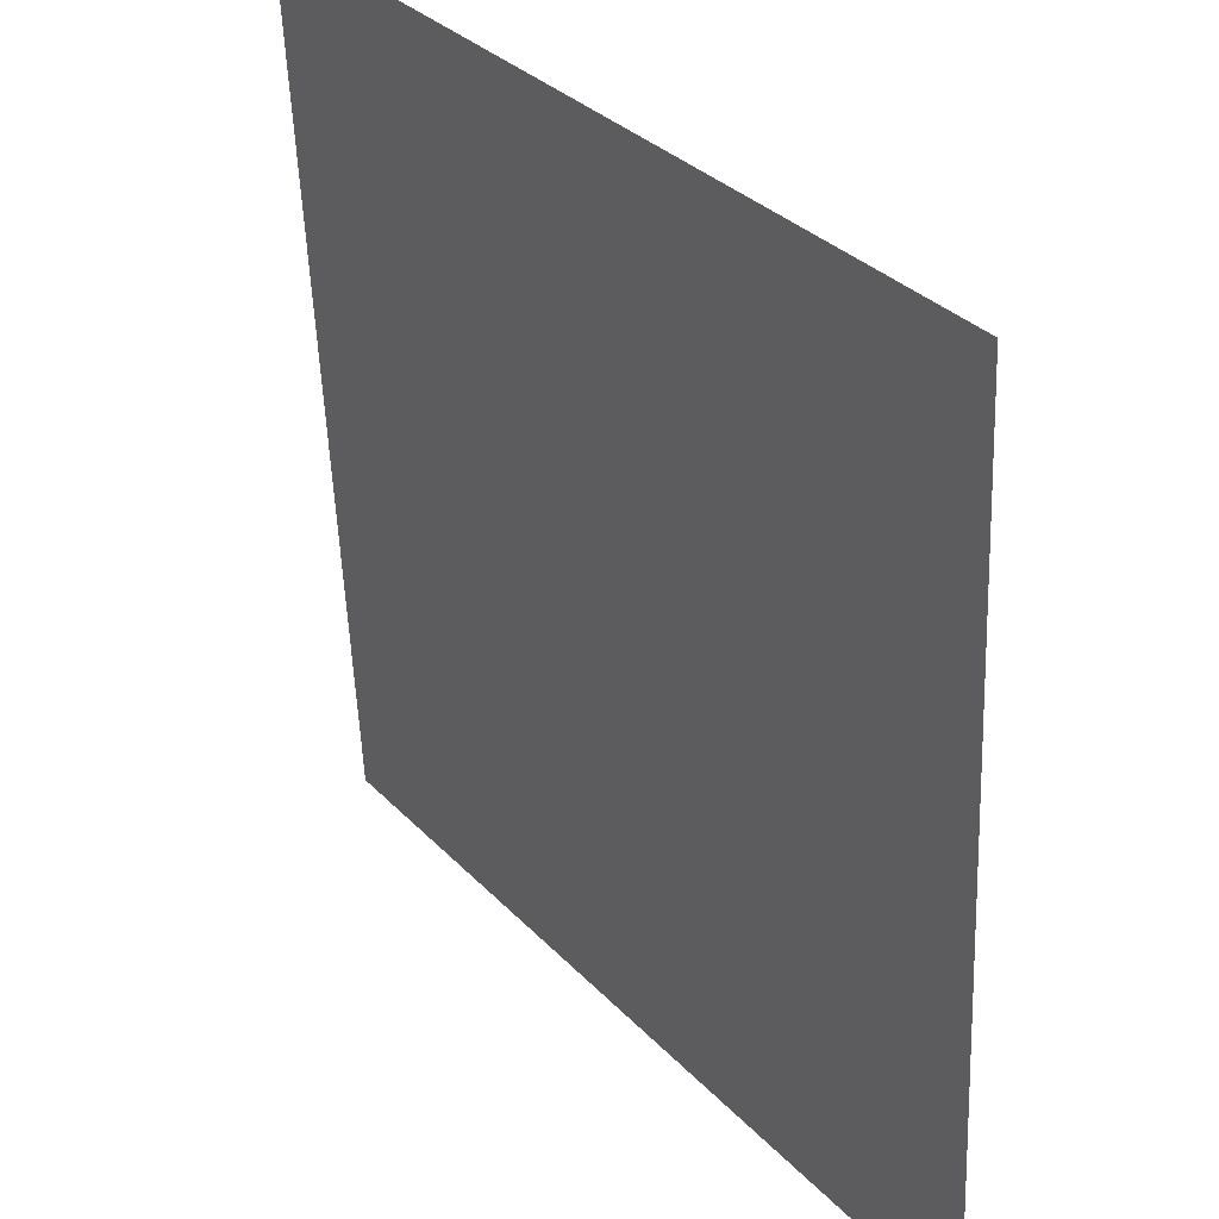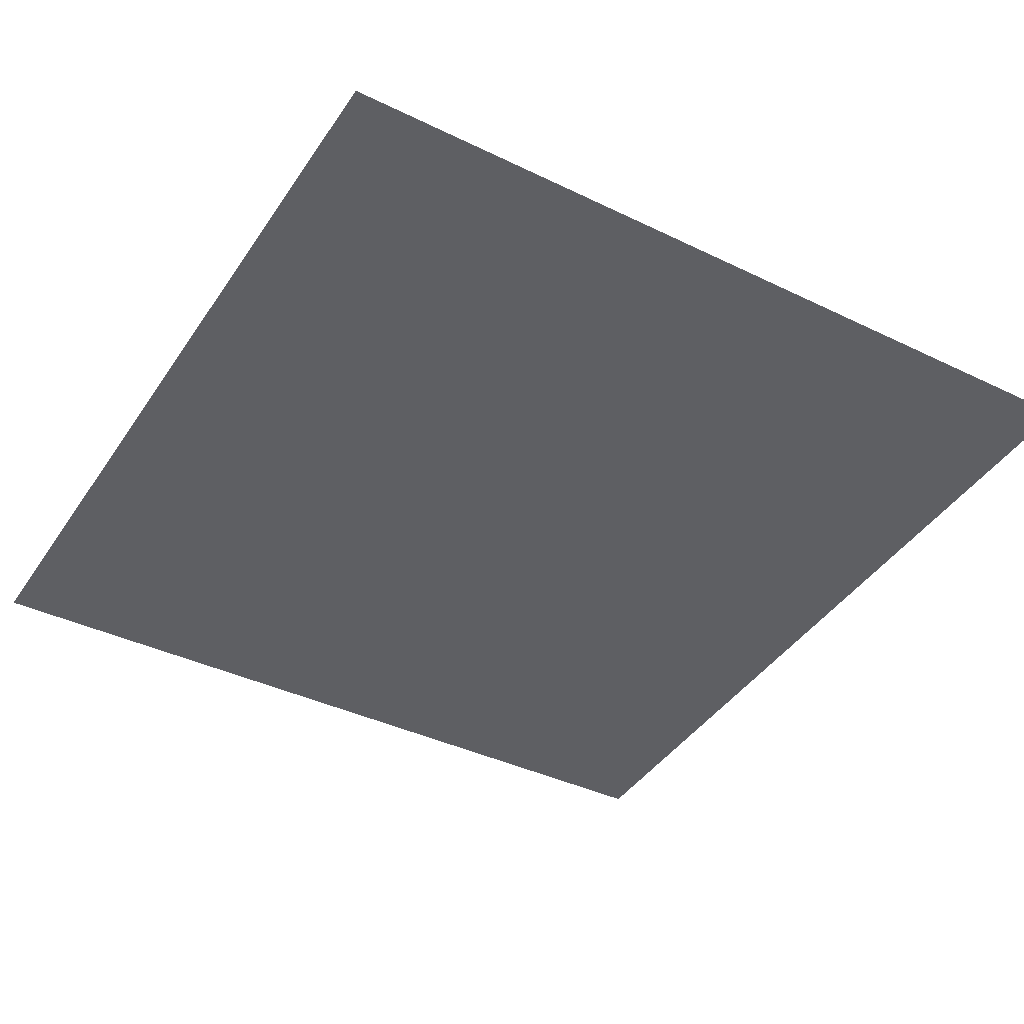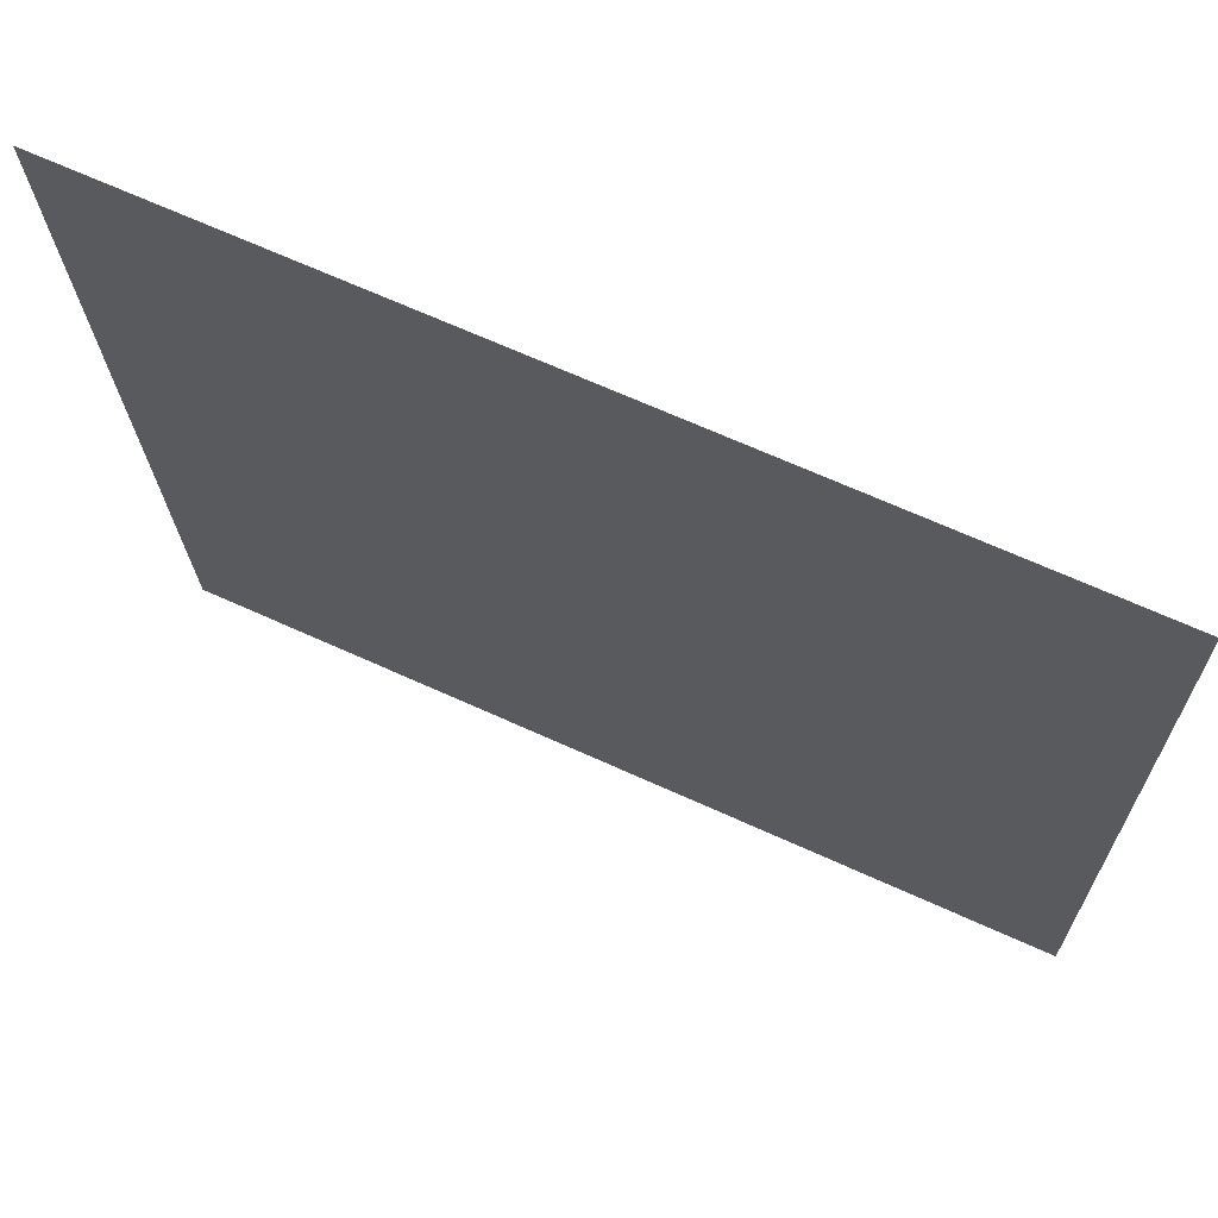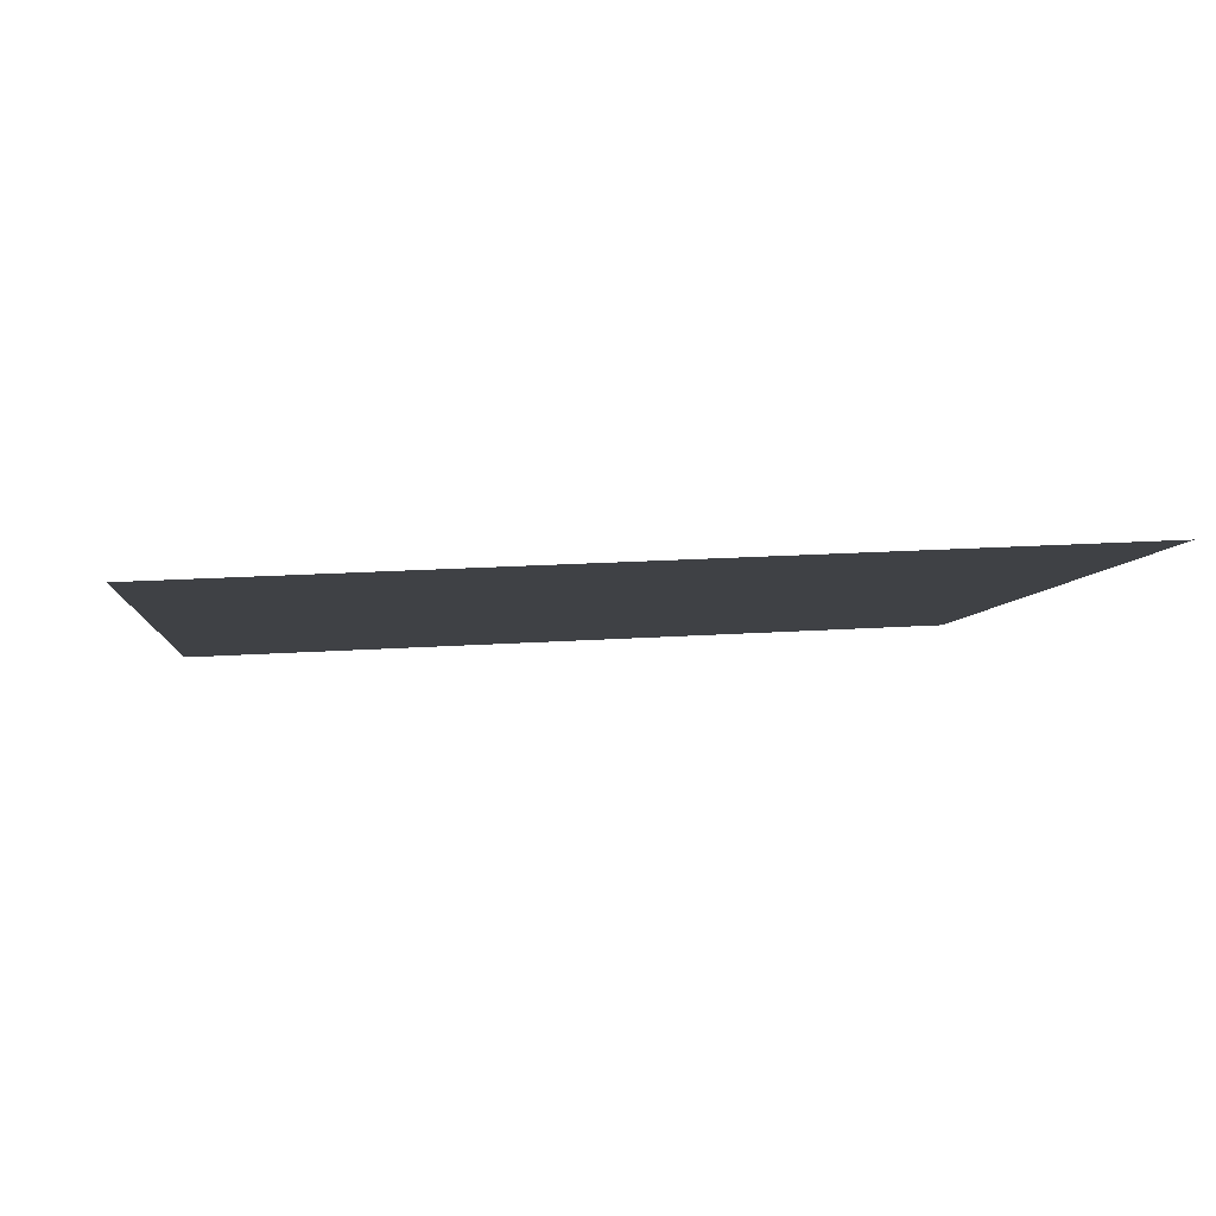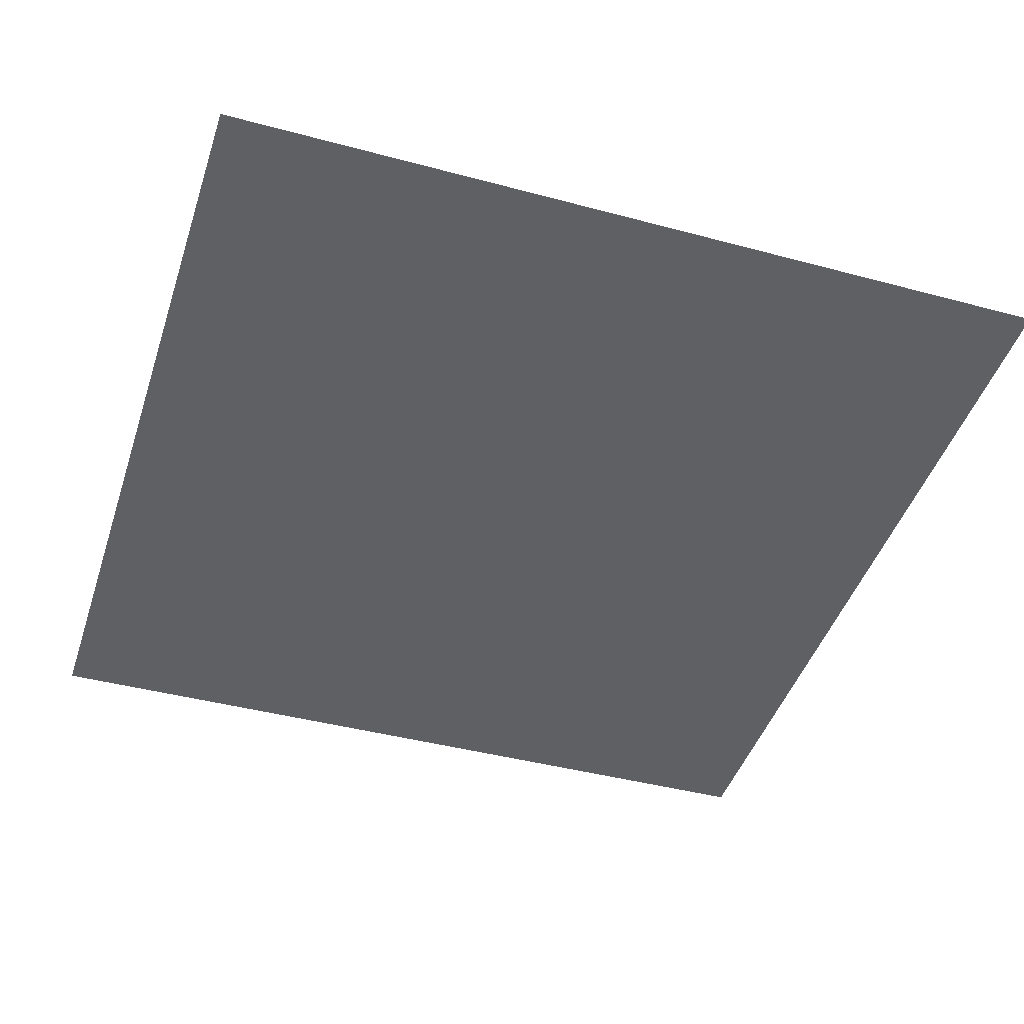
<metadata>
{"format":"obj","ext":"obj","renderer":"f3d","projection":"perspective","resolution":1024,"background":"white","views":[{"elev":33.0,"azim":-125.9,"up":"+Z"},{"elev":-39.0,"azim":-31.3,"up":"+Y"},{"elev":67.5,"azim":-155.5,"up":"+Z"},{"elev":-5.0,"azim":-95.8,"up":"+Y"},{"elev":-42.0,"azim":-17.9,"up":"+Y"}]}
</metadata>
<code>
o Plane
v -20 3 20
v 20 3 20
v -20 1 -20
v 20 1 -20
v -20 2 0
v 20 2 0
v 0 3 20
v 0 1 -20
v 0 2 0
v -20 2.5 10
v 20 2.5 10
v 0 2.5 10
v 20 1.5 -10
v -20 1.5 -10
v 0 1.5 -10
v -10 1 -20
v -10 2 0
v -10 3 20
v -10 2.5 10
v -10 1.5 -10
v 10 3 20
v 10 1 -20
v 10 2 0
v 10 2.5 10
v 10 1.5 -10
f 25 13 4 22
f 24 11 6 23
f 19 12 9 17
f 20 15 8 16
f 18 7 12 19
f 21 2 11 24
f 17 9 15 20
f 23 6 13 25
f 5 17 20 14
f 1 18 19 10
f 14 20 16 3
f 10 19 17 5
f 9 23 25 15
f 7 21 24 12
f 12 24 23 9
f 15 25 22 8

</code>
